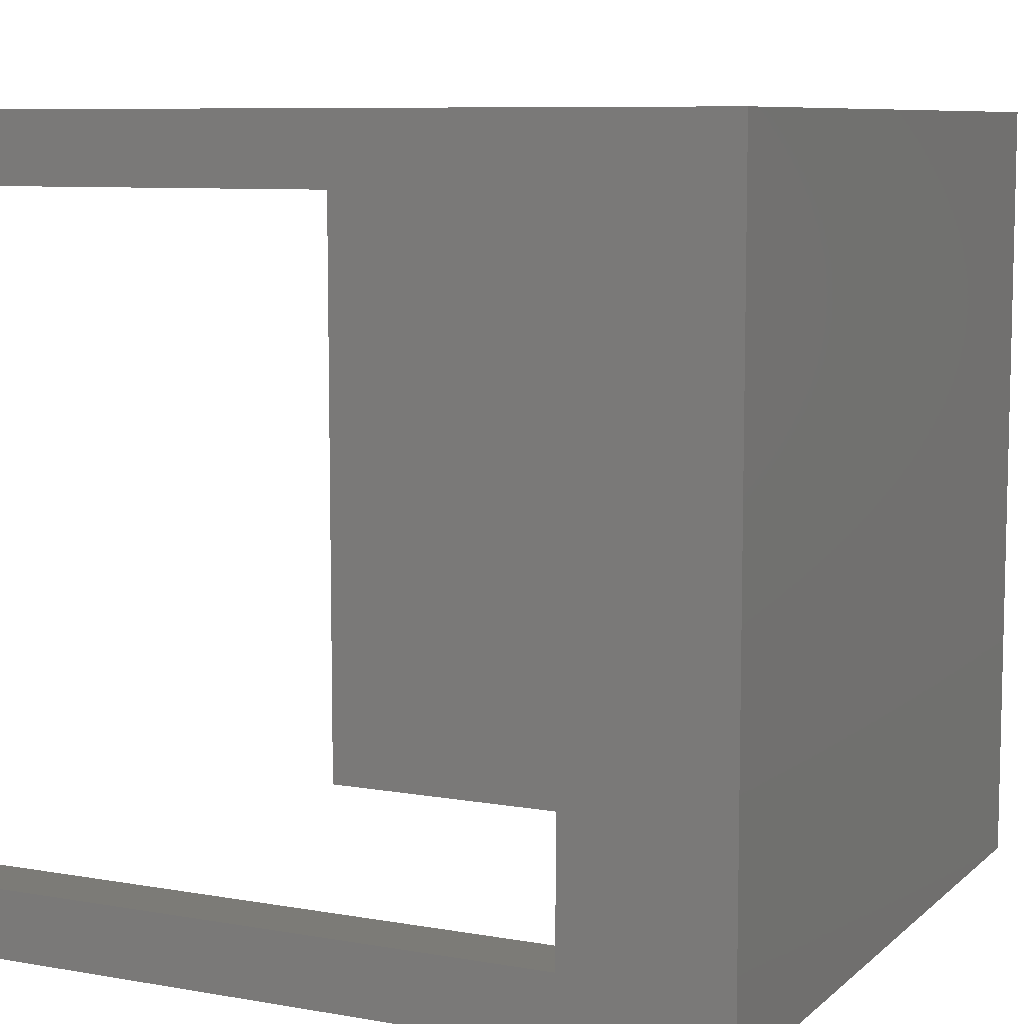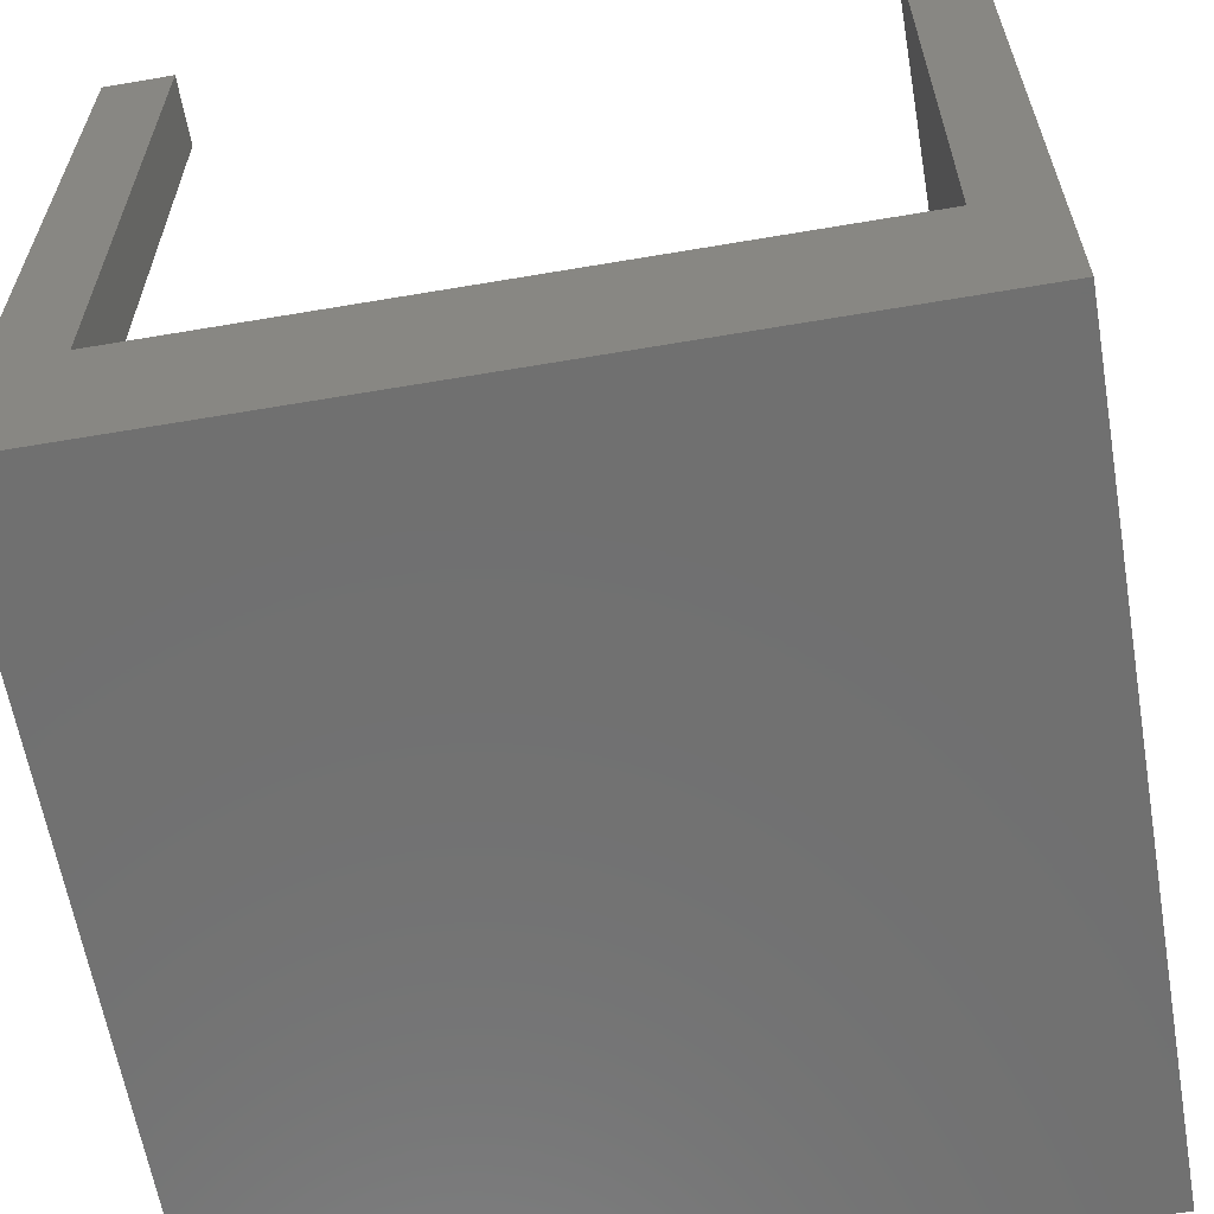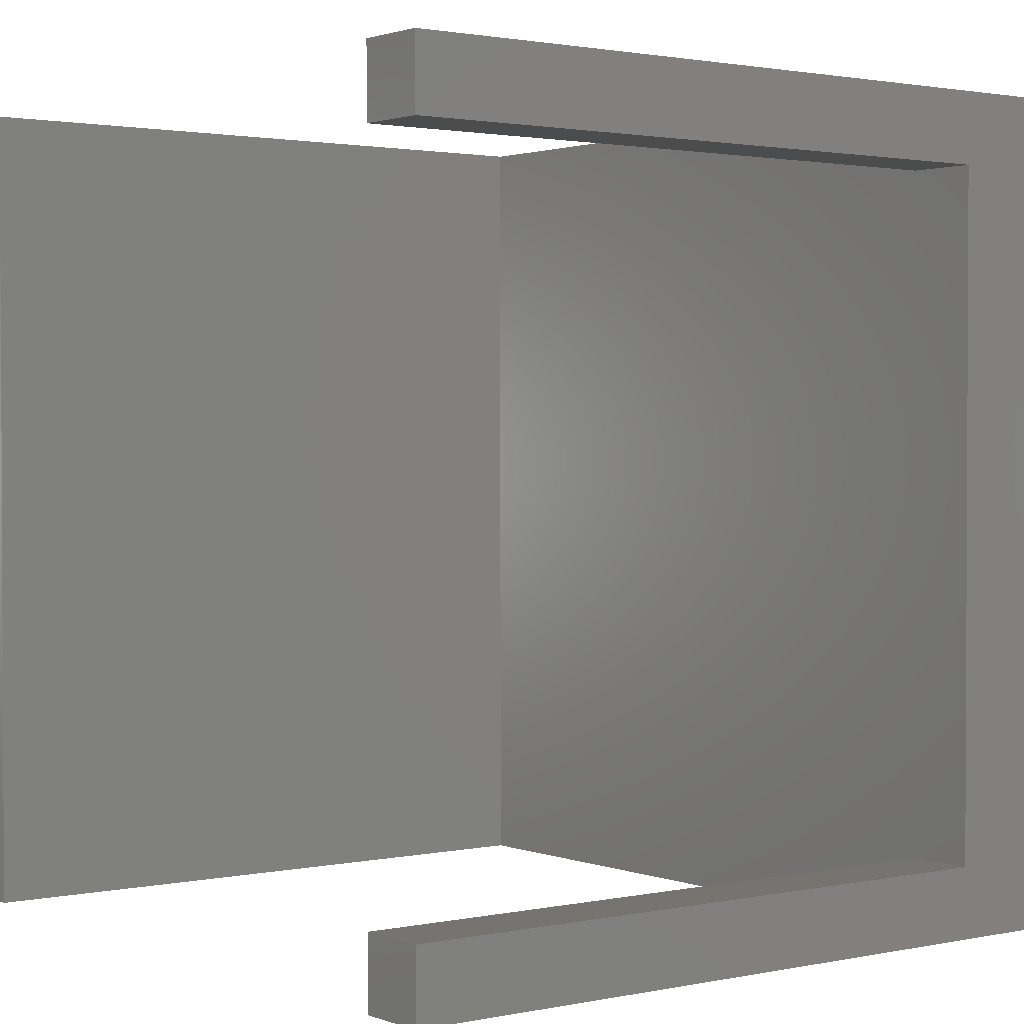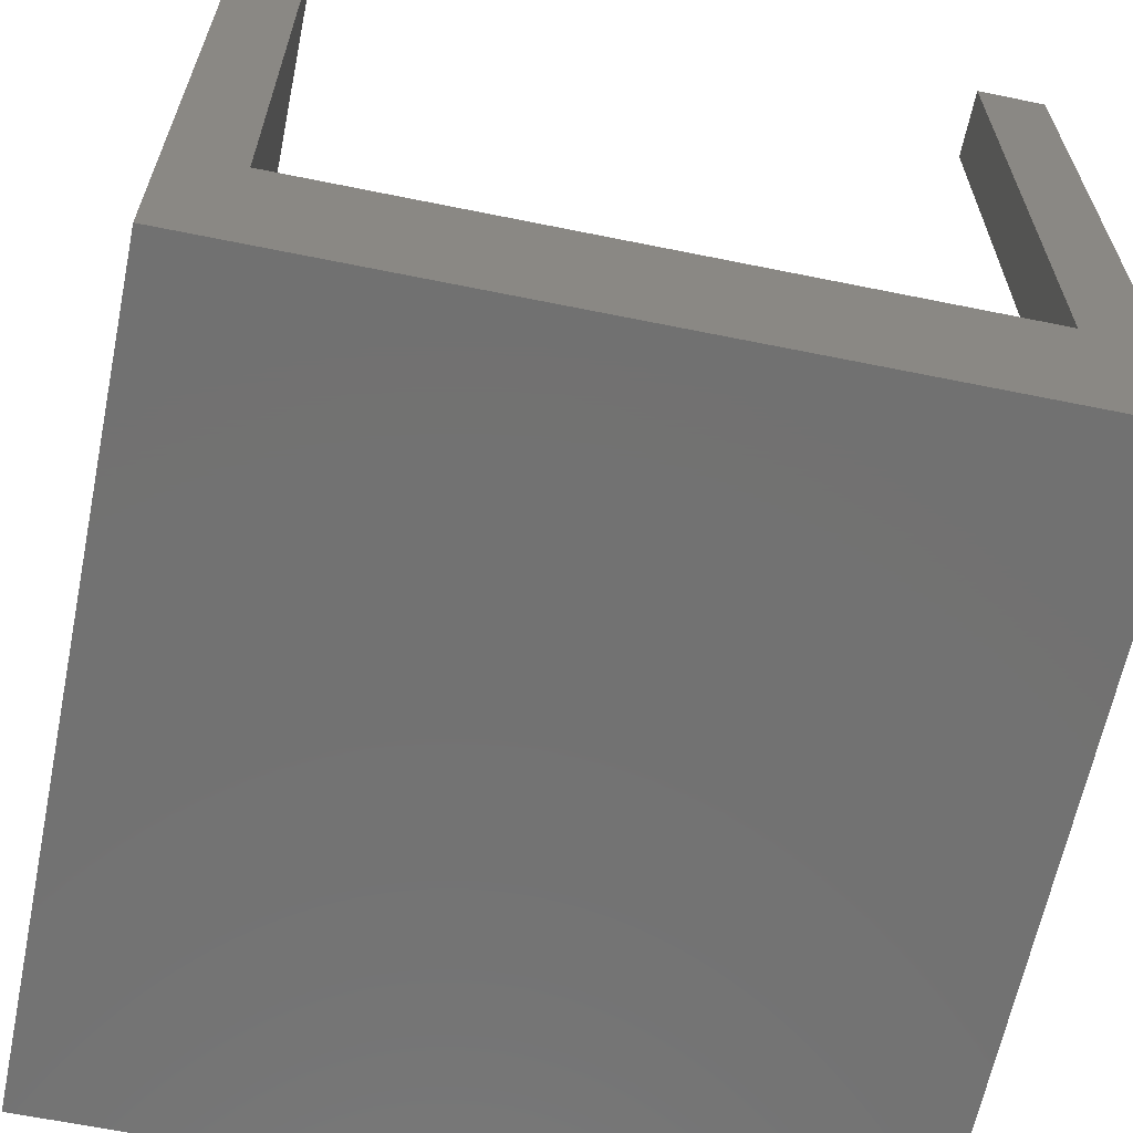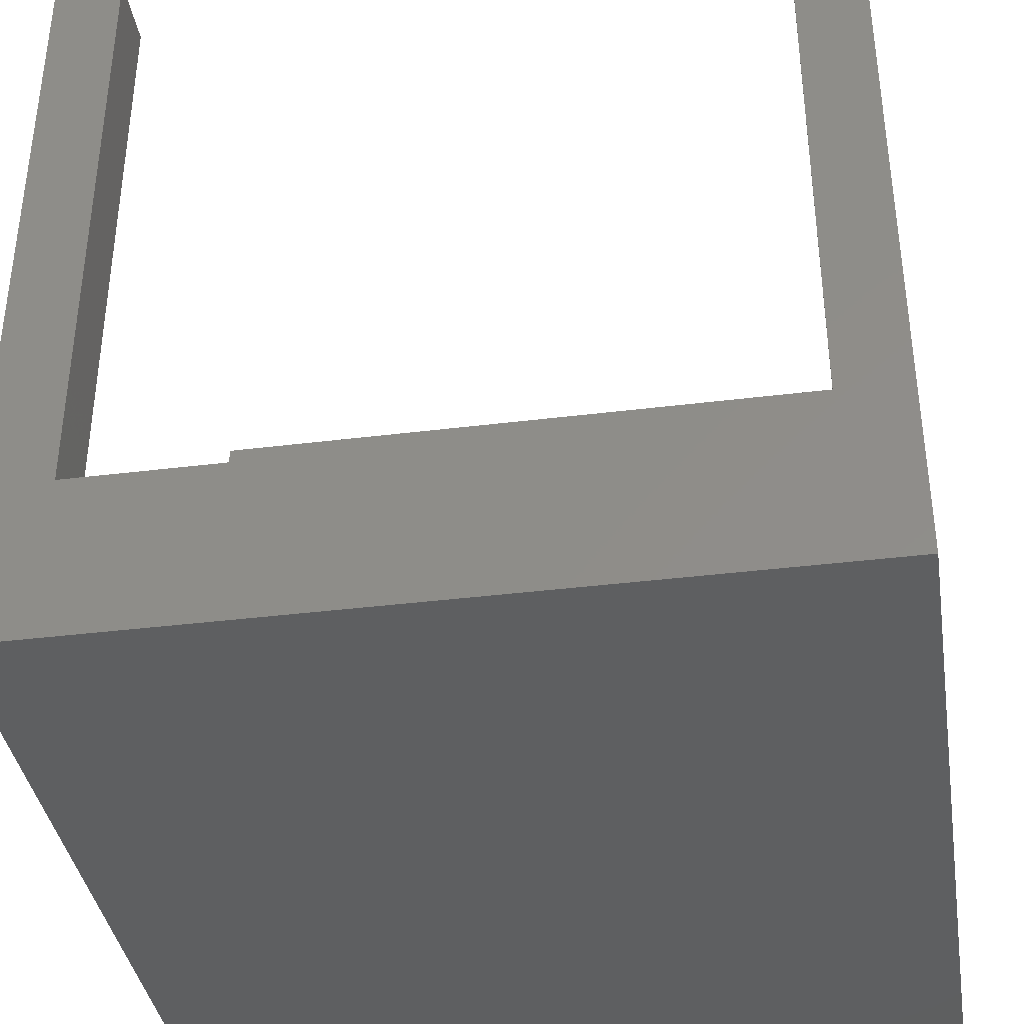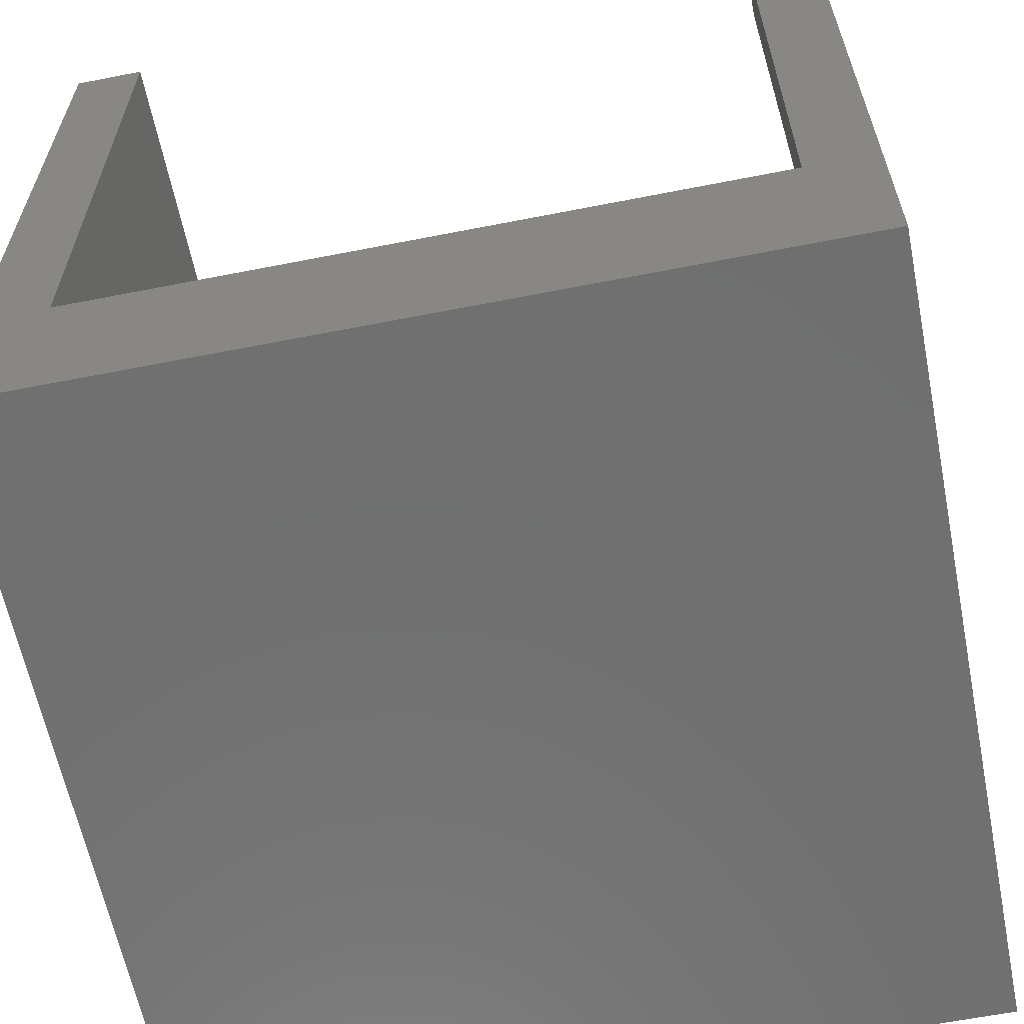
<metadata>
{"format":"stl","ext":"stl","renderer":"f3d","projection":"perspective","resolution":1024,"background":"white","views":[{"elev":8.2,"azim":115.8,"up":"+Y"},{"elev":-62.1,"azim":-170.2,"up":"+Z"},{"elev":1.6,"azim":52.8,"up":"+Y"},{"elev":-63.8,"azim":-11.6,"up":"+Z"},{"elev":-38.1,"azim":99.0,"up":"+Z"},{"elev":-61.9,"azim":11.3,"up":"+Z"}]}
</metadata>
<code>
# stl→obj: 24 verts, 44 faces
v 0 0 0
v 0 0 29
v 0 29 0
v 0 29 29
v 2.5 0 6
v 29 0 0
v 2.5 0 29
v 29 0 29
v 26.5 0 29
v 26.5 0 6
v 29 29 0
v 26.5 29 6
v 2.5 29 6
v 26.5 29 29
v 29 29 29
v 2.5 29 29
v 29 2.5 6
v 26.5 2.5 6
v 26.5 26.5 6
v 29 26.5 6
v 26.5 2.5 29
v 29 2.5 29
v 29 26.5 29
v 26.5 26.5 29
f 1 2 3
f 3 2 4
f 5 1 6
f 5 7 2
f 8 9 6
f 9 10 6
f 2 1 5
f 10 5 6
f 1 3 6
f 6 3 11
f 12 11 13
f 3 4 13
f 3 13 11
f 11 12 14
f 11 14 15
f 13 4 16
f 4 2 7
f 16 4 7
f 7 5 13
f 16 7 13
f 13 5 10
f 17 13 18
f 18 13 10
f 19 13 17
f 20 19 17
f 19 12 13
f 10 9 18
f 18 9 21
f 21 9 8
f 22 21 8
f 17 6 11
f 17 22 8
f 15 23 11
f 23 20 11
f 8 6 17
f 20 17 11
f 14 24 23
f 15 14 23
f 19 24 12
f 12 24 14
f 24 19 20
f 23 24 20
f 18 21 17
f 17 21 22

</code>
